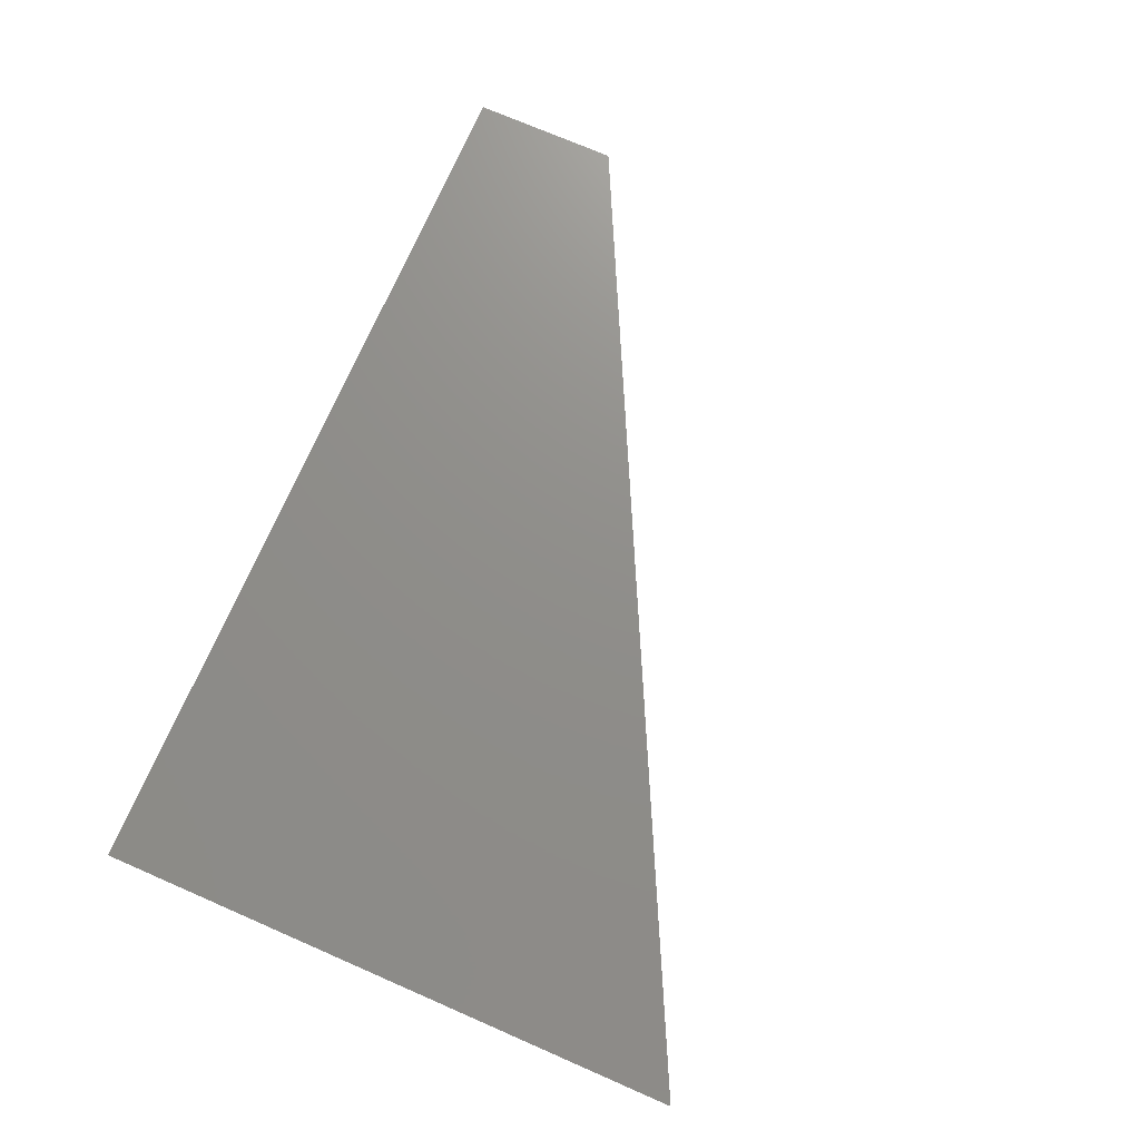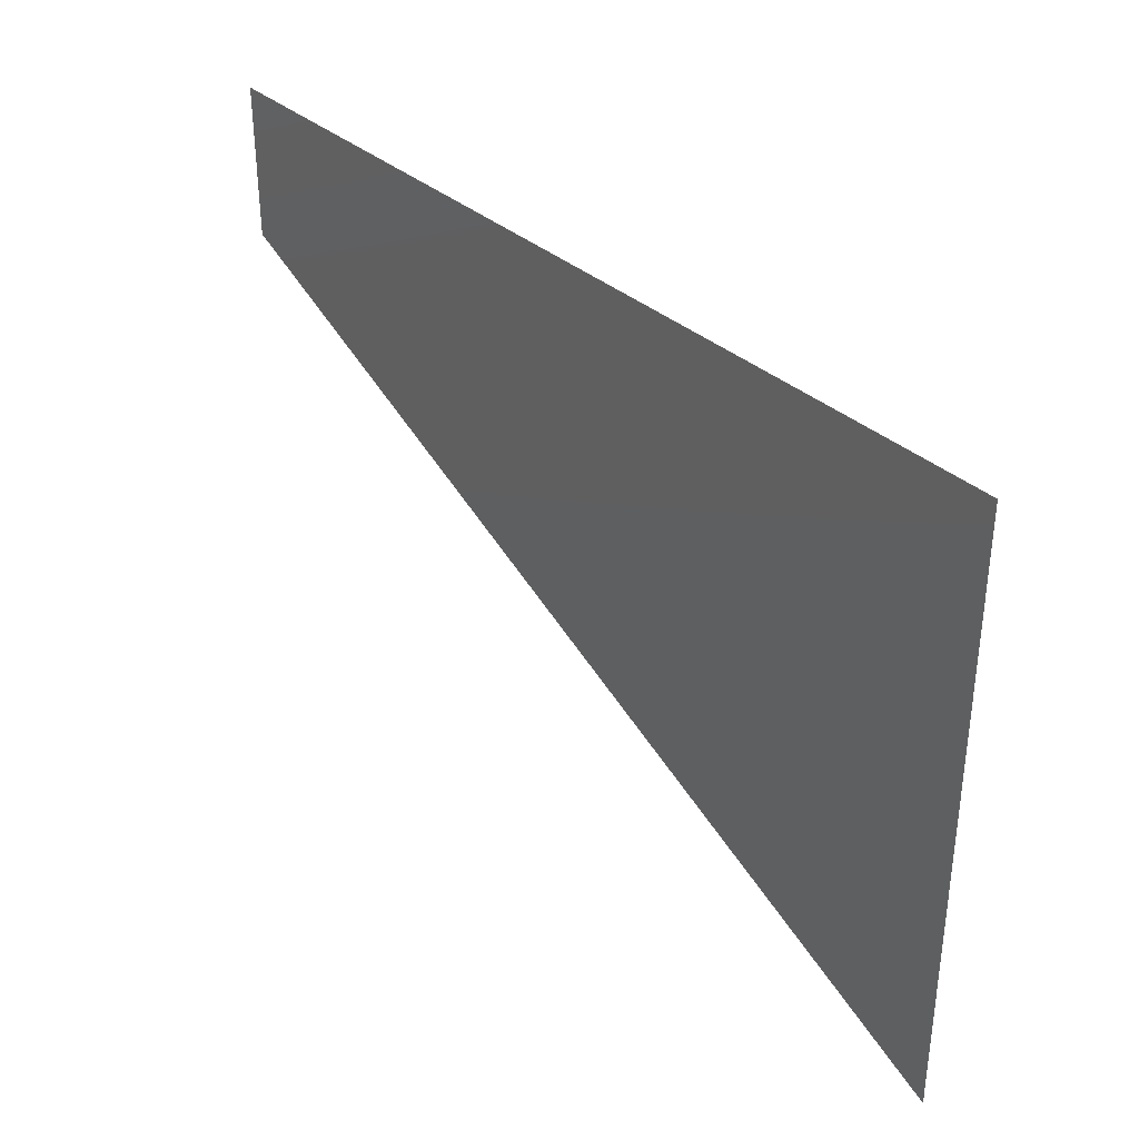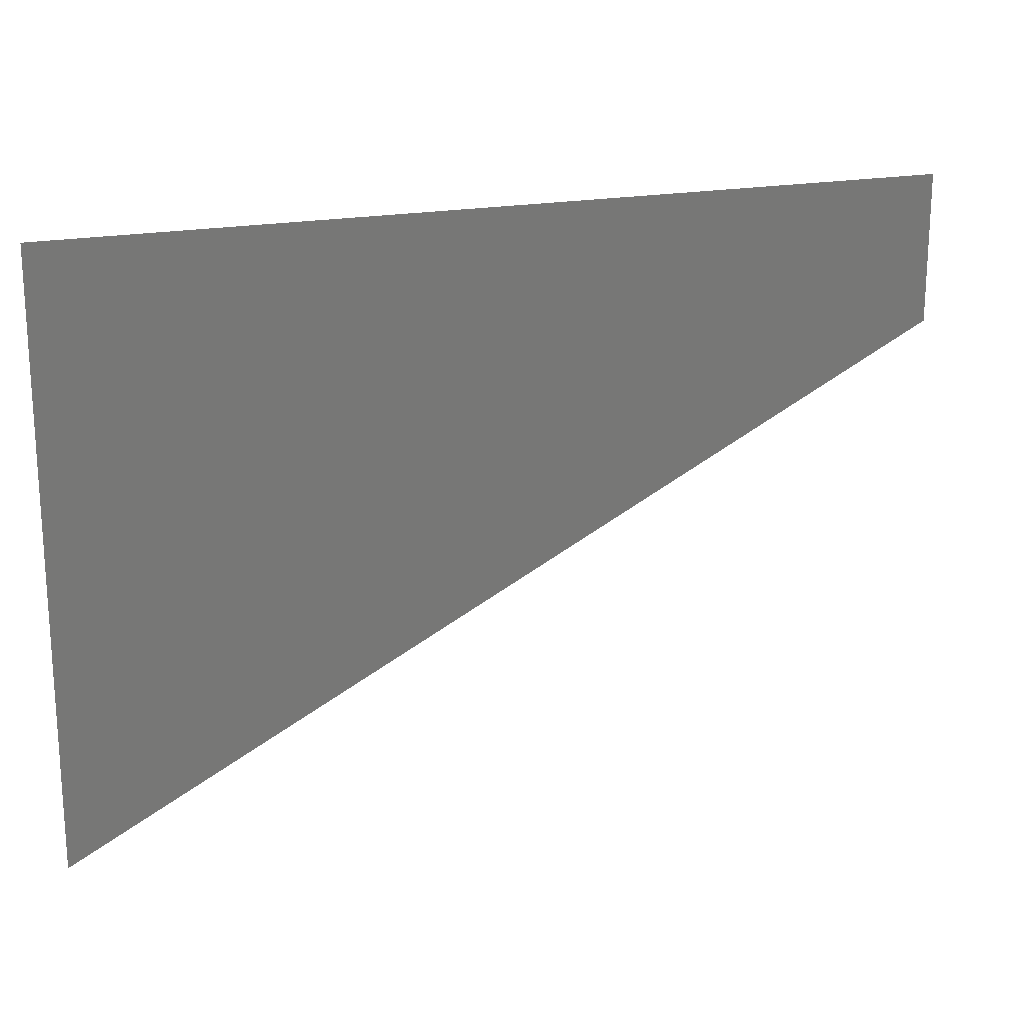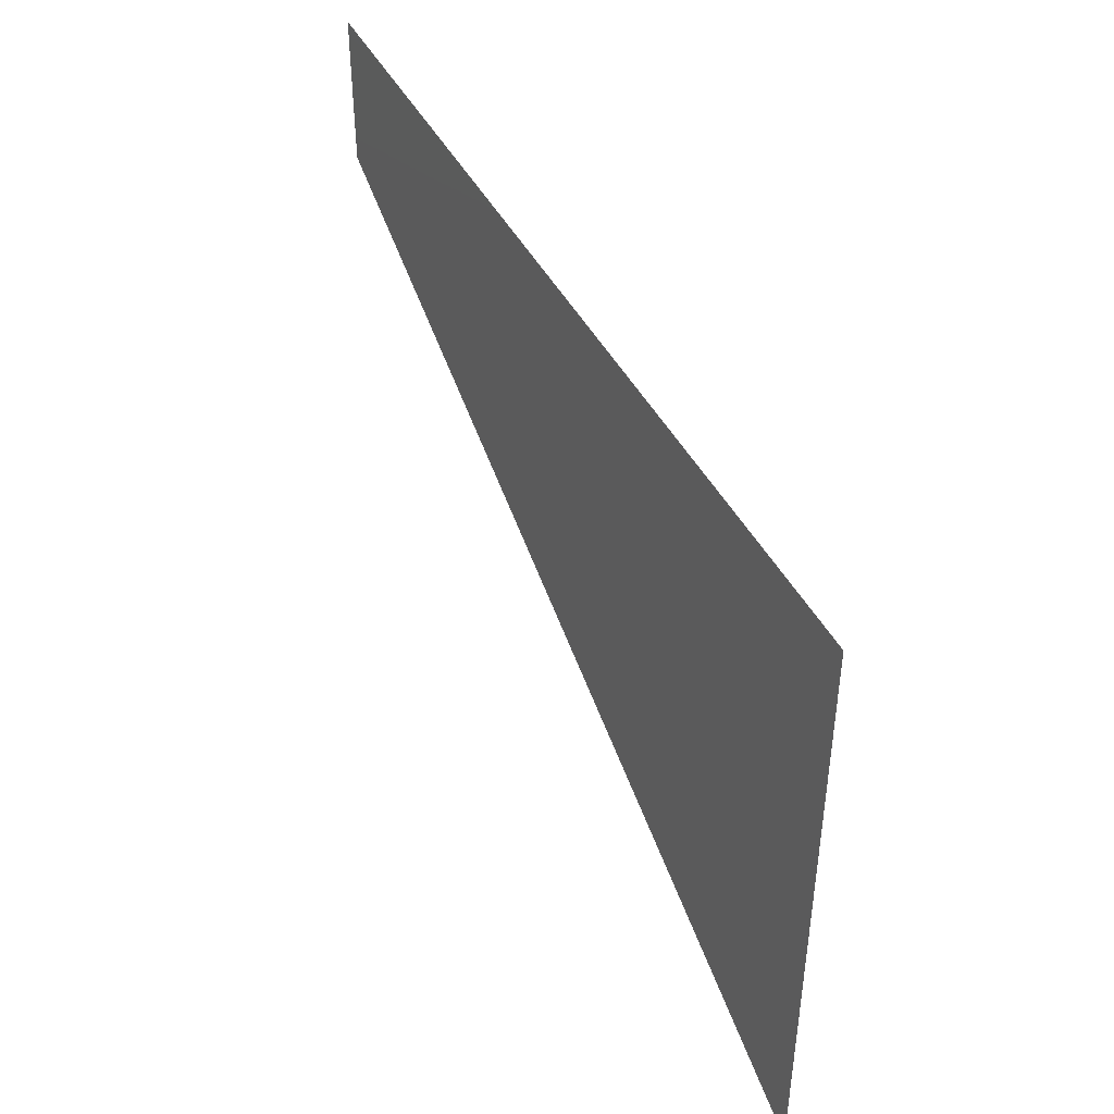
<metadata>
{"format":"stl","ext":"stl","renderer":"f3d","projection":"perspective","resolution":1024,"background":"white","views":[{"elev":73.2,"azim":-66.5,"up":"+Z"},{"elev":35.2,"azim":-130.6,"up":"+Y"},{"elev":19.2,"azim":-21.2,"up":"+Y"},{"elev":43.7,"azim":-115.6,"up":"+Y"}]}
</metadata>
<code>
# stl→obj: 4 verts, 2 faces
v 60 30 0
v 60 40 0
v 0 0 0
v 0 40 0
f 1 2 3
f 3 2 4

</code>
